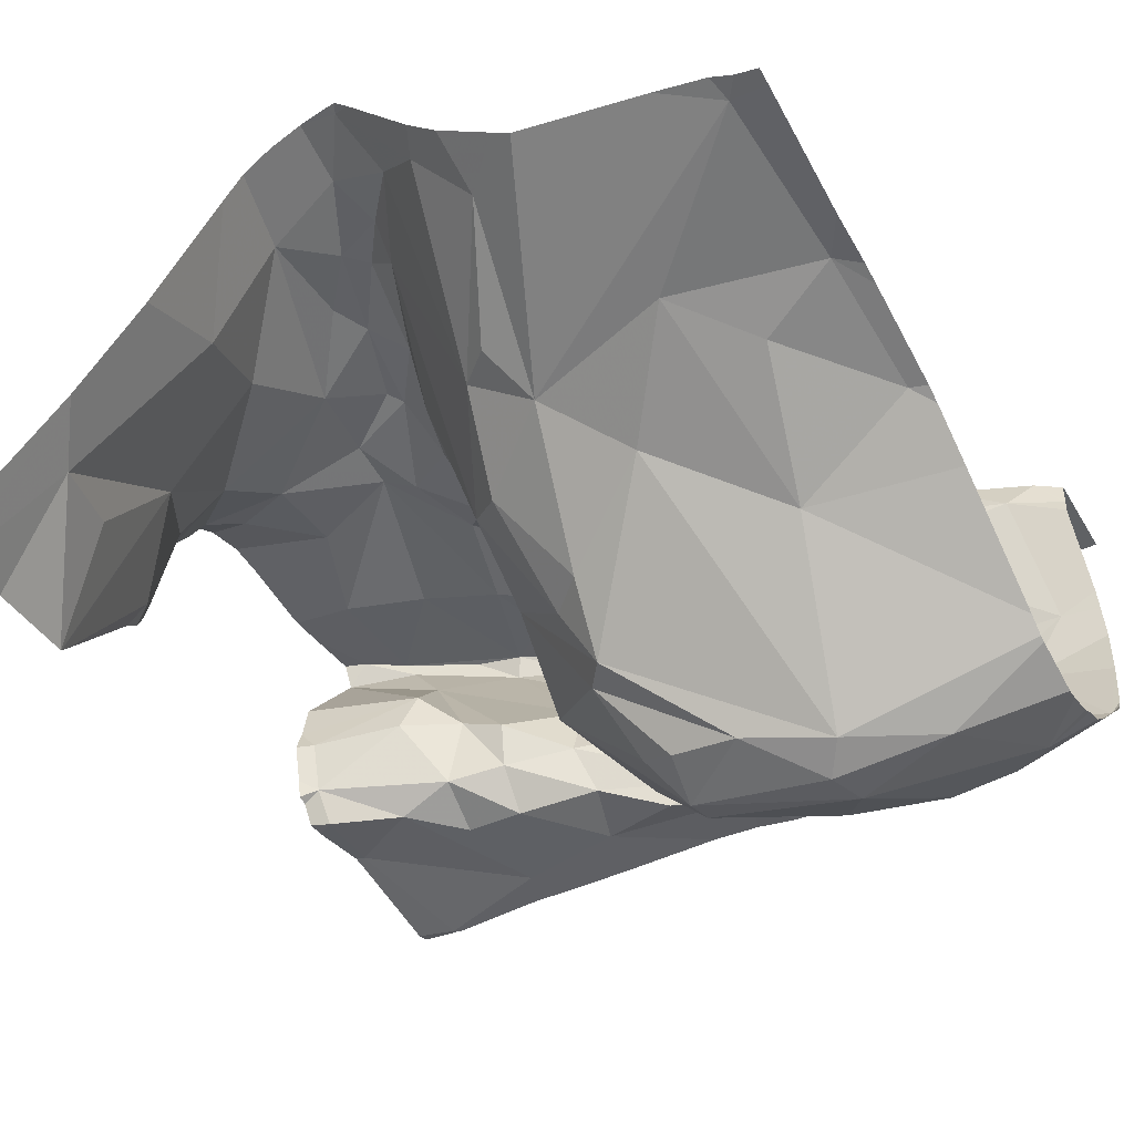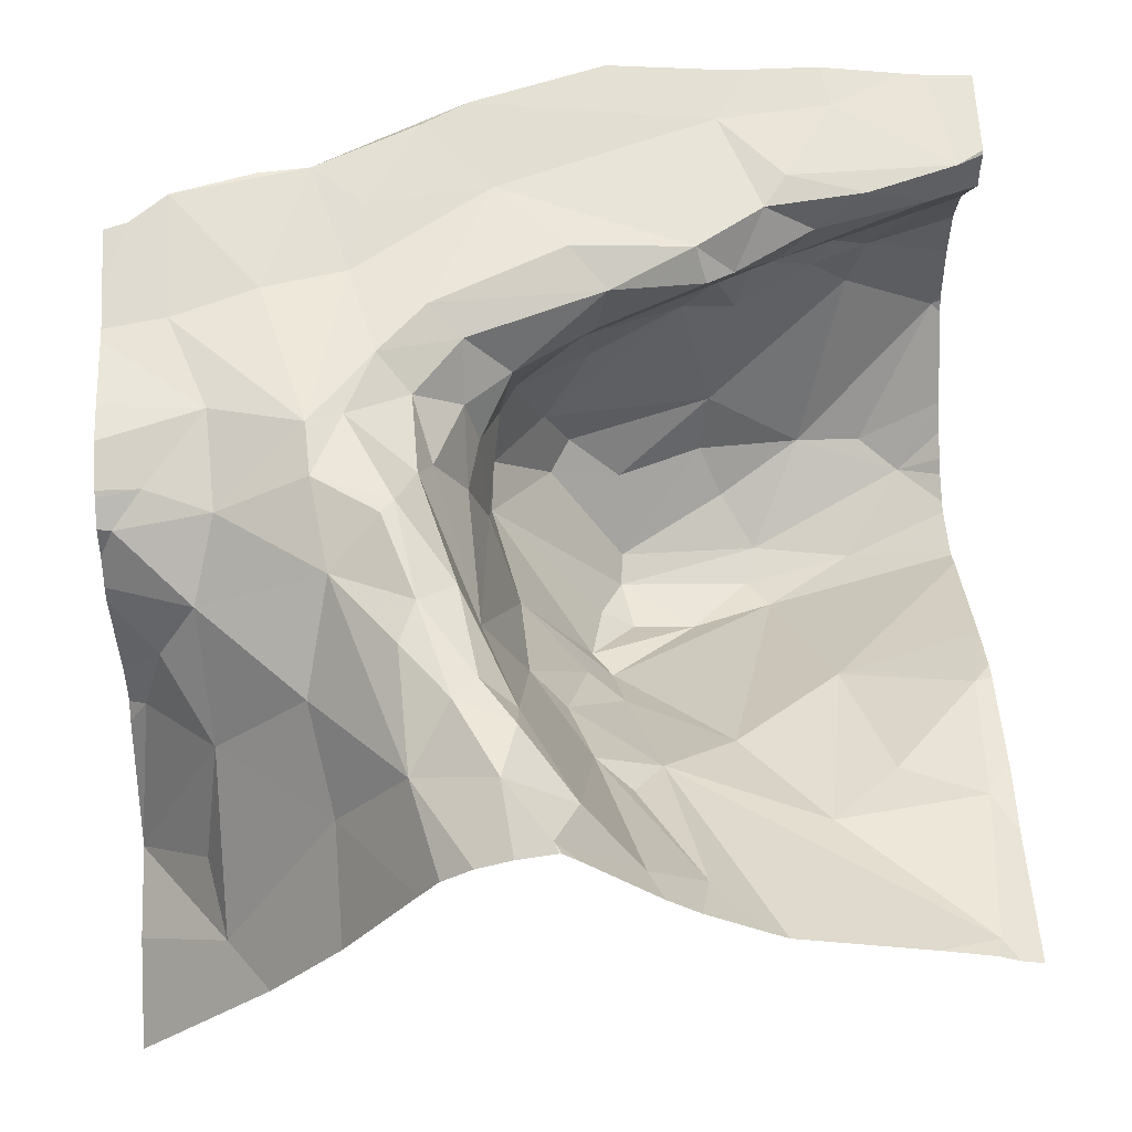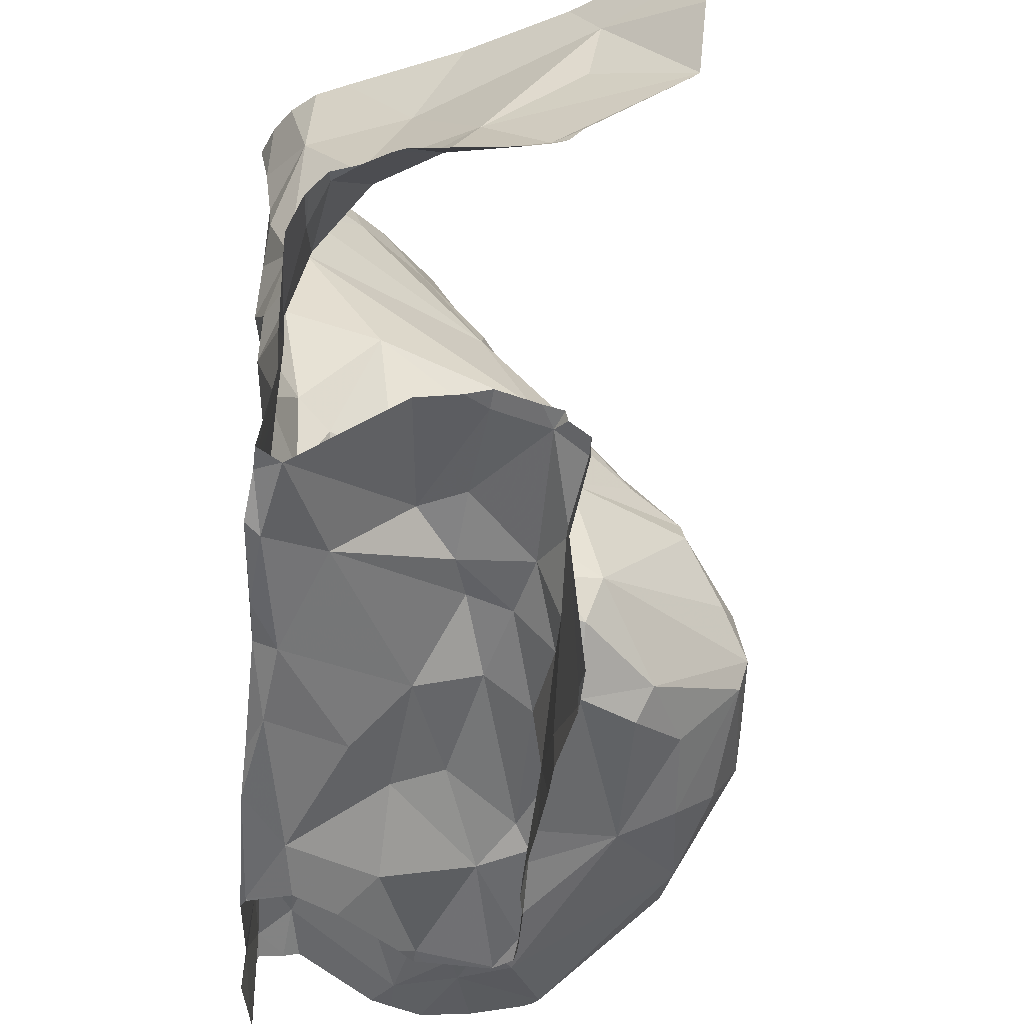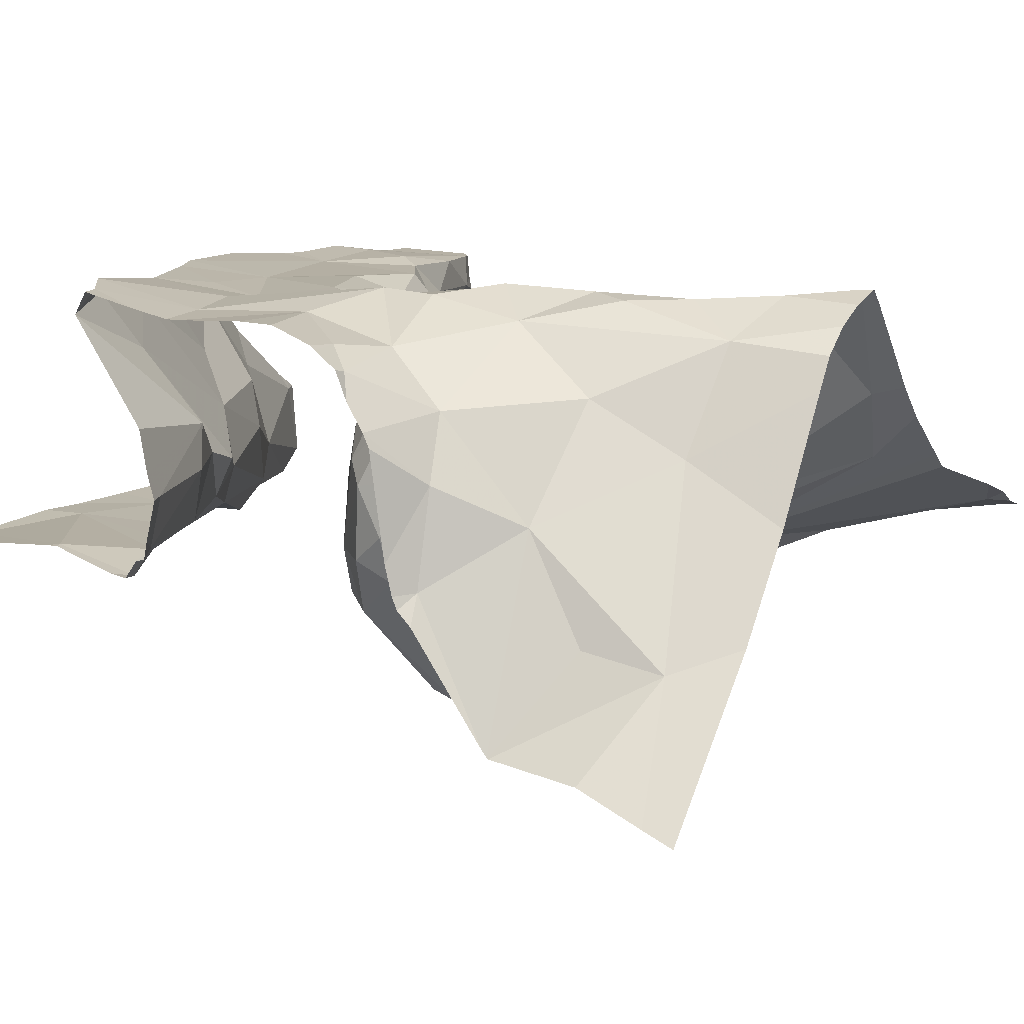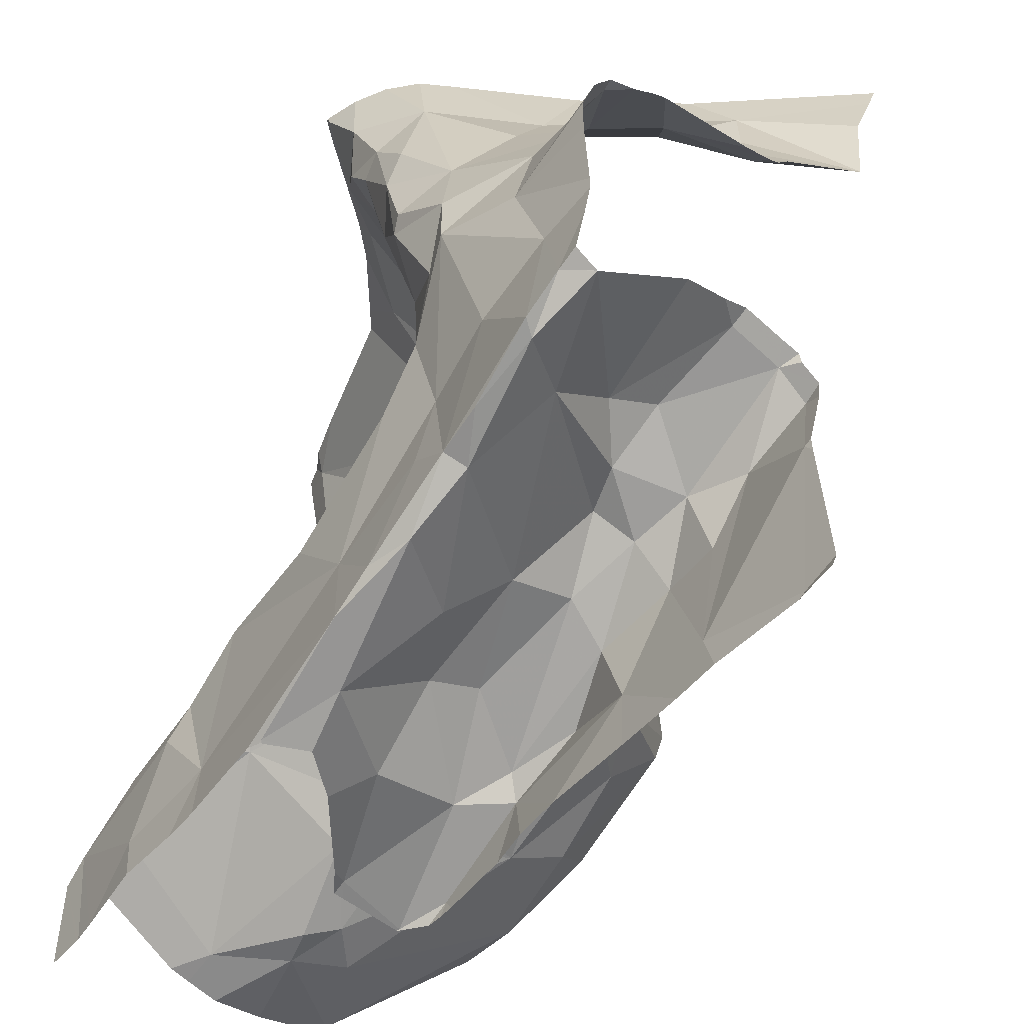
<metadata>
{"format":"obj","ext":"obj","renderer":"f3d","projection":"perspective","resolution":1024,"background":"white","views":[{"elev":-48.3,"azim":-150.5,"up":"+Z"},{"elev":60.8,"azim":177.6,"up":"+Z"},{"elev":-31.9,"azim":81.4,"up":"+Y"},{"elev":13.5,"azim":121.5,"up":"+Z"},{"elev":-47.2,"azim":50.9,"up":"+Y"}]}
</metadata>
<code>
v -34.47 281.2 504.3
v -34.29 281.2 504.1
v -34.32 281.5 503.8
v -34.23 281.5 503.9
v -34.27 281.8 503.9
v -34.31 281.8 503.9
v -34.28 281.4 504.1
v -34.27 281.4 504.2
v -34.19 281.5 504.1
v -33.79 281.9 504.1
v -34.42 281.2 504.4
v -34.24 281.8 504
v -34.34 281.9 504.1
v -34.28 281.7 503.9
v -34.19 281.7 504
v -34.64 281.2 504.3
v -33.87 282.1 504
v -34.3 281.7 503.9
v -34.44 281.2 504.2
v -34.55 281.2 504.3
v -34.26 281.4 503.9
v -34.32 281.5 503.9
v -34.23 281.4 504
v -34.14 281.7 504.2
v -34.16 281.7 504.1
v -34.15 281.6 504.2
v -34.16 281.6 504
v -34.43 281.4 503.9
v -34.26 281.9 504.1
v -33.87 281.9 504.2
v -33.98 282 504.3
v -34.19 282 504.3
v -34.15 281.9 504.2
v -34 282.1 504.2
v -33.78 281.4 504.1
v -33.95 281.3 504.1
v -34.29 281.3 504.2
v -34.32 282.2 504.3
v -34.2 281.8 504.1
v -34.29 281.6 503.8
v -34.32 281.6 503.8
v -34.33 281.6 503.8
v -34.39 281.4 504.1
v -34.15 281.6 504.1
v -33.85 282 504.1
v -34.67 281.3 504.2
v -34.66 281.4 504.3
v -33.77 281.8 504.3
v -34.17 281.5 504
v -33.81 281.2 504.1
v -34.26 281.3 504.1
v -34.08 281.3 504.1
v -34.69 282.2 504.1
v -33.77 282 504
v -34.67 281.4 503.8
v -34.24 281.2 504.1
v -34.67 281.2 504.3
v -34.18 281.2 504.1
v -34 281.4 504.1
v -34.17 281.5 504.1
v -34.49 281.4 504.2
v -34.44 281.5 504.3
v -34.53 281.4 504.3
v -34.44 281.2 504.1
v -34.39 281.2 504.1
v -34.18 282.2 504.4
v -34.5 281.4 504.3
v -34.47 281.4 504.3
v -34.43 281.3 504.3
v -34.08 281.4 504.1
v -34 281.4 504.1
v -34.1 281.4 504.1
v -33.87 281.4 504.1
v -33.93 281.4 504.1
v -34.4 281.5 504.3
v -34.28 281.5 504.3
v -34.22 282.2 504.4
v -34.59 281.4 504.3
v -34.69 281.3 504.3
v -34.55 281.3 504.1
v -34.62 281.3 504.1
v -34.6 281.3 504
v -34.58 281.3 504.1
v -34.48 281.3 504.1
v -34.72 281.3 504.3
v -33.77 281.4 504.4
v -34.21 282.2 504.4
v -33.77 282.2 503.9
v -34.22 282.2 504.4
v -34.39 281.5 504.3
v -34.46 281.3 504.1
v -34.43 281.4 504.1
v -34.3 281.3 504.1
v -34.36 282.2 504.2
v -34.42 281.2 504.2
v -33.77 281.4 504.4
v -34.56 281.3 504.3
v -34 282.2 504.2
v -33.82 282.2 504
v -34.29 281.2 504.4
v -34.3 281.5 504.3
v -33.77 281.8 504.3
v -34.18 281.4 504.4
v -34.42 281.4 503.9
v -34.45 281.4 503.8
v -34.49 281.5 503.8
v -34.47 281.6 503.8
v -34.55 281.4 503.8
v -33.77 281.4 504.1
v -33.77 281.4 504.1
v -33.77 282.1 503.9
v -34.62 281.4 503.8
v -34.71 281.3 504
v -33.77 282 504
v -34.4 281.6 503.8
v -34.6 281.5 503.8
v -33.77 282.1 503.9
v -34.11 282.2 504.3
v -34.61 282.2 504.1
v -33.77 281.9 504.1
v -33.77 282 504
v -34.69 282 504
v -34.7 281.8 504
v -34.56 281.8 503.9
v -33.77 282 504
v -34.5 281.6 503.8
v -34.52 282 504
v -34.43 281.9 504
v -34.68 282.1 504.1
v -33.77 281.8 504.1
v -34.3 282.1 504.3
v -34.37 282.1 504.2
v -34.3 282 504.1
v -33.77 281.8 504.1
v -34.6 281.9 504
v -34.42 282.2 504.2
v -34.45 282.2 504.2
v -34.11 281.7 504.3
v -34.09 281.7 504.3
v -34.09 281.6 504.3
v -34.08 282.1 504.4
v -34.11 281.5 504.4
v -34.26 281.5 504.4
v -34.13 281.9 504.4
v -34.15 282 504.4
v -34.09 281.9 504.4
v -33.93 281.5 504.4
v -33.84 281.5 504.4
v -33.84 281.4 504.4
v -33.98 281.7 504.4
v -34.14 282.2 504.4
v -34.29 281.2 504.4
v -33.79 281.4 504.4
v -34.07 281.8 504.4
v -34.02 281.7 504.4
v -34.18 281.3 504.1
v -34.25 281.3 504.1
v -34.19 281.6 504.3
v -34.09 281.4 504.2
v -34.01 281.4 504.2
v -34.05 281.6 504.4
v -34.06 281.8 504.4
v -34.12 282 504.4
v -34.07 281.9 504.4
v -33.88 281.7 504.4
v -34.3 281.2 504.4
v -33.85 281.4 504.4
v -34.44 281.2 504.1
v -34.06 281.3 504.4
v -33.98 281.3 504.4
v -34.12 281.3 504.3
v -34.21 281.2 504.3
v -34.18 282 504.4
v -34.17 282.1 504.4
v -33.93 281.2 504.1
v -34 281.8 504.4
v -33.82 281.2 504.1
v -33.96 281.5 504.2
v -33.94 281.4 504.1
v -33.81 281.7 504.4
v -34.02 281.5 504.4
v -33.98 281.4 504.4
v -34.24 282.1 504.3
v -34.21 282.2 504.4
v -33.79 281.5 504.1
v -34.44 281.2 504.1
v -34.21 281.3 504.2
v -33.89 281.5 504.2
v -33.91 281.5 504.2
v -33.79 281.5 504.2
v -33.89 281.8 504.3
v -33.99 281.8 504.4
v -33.78 281.8 504.3
v -34.18 281.6 504.2
v -34.14 281.6 504.3
v -34.42 281.2 504.1
v -33.86 281.8 504.3
v -33.82 281.9 504.2
v -33.93 281.4 504.4
v -33.79 281.5 504.1
v -34.2 281.3 504.2
v -33.89 281.4 504.3
v -34.27 281.2 504.3
v -34.24 282.2 504.4
v -34.32 281.2 504.3
v -34.41 281.2 504.2
v -34.07 281.2 504.1
v -34.04 281.4 504.4
v -34.1 281.3 504.4
v -34.15 281.3 504.4
v -34.2 281.5 504.2
v -34.14 281.6 504.3
v -34.72 281.3 504.3
v -34.72 281.3 504.2
v -34.72 281.5 503.8
v -34.72 281.4 503.8
v -34.72 281.3 504.3
v -34.72 281.3 504.3
v -34.72 281.3 504.2
v -34.72 281.3 504.3
v -34.72 281.3 504.3
v -34.08 282.2 504.3
v -34.72 281.3 504.1
v -34.72 281.3 504
v -34.72 281.4 503.9
v -34.72 281.4 503.9
v -34.72 281.4 503.8
v -34.72 281.5 503.8
v -34.72 281.3 504.1
v -34.72 281.3 504
v -34.72 281.3 504
v -34.72 282 504
v -34.72 281.9 504
v -34.72 281.7 503.9
v -34.72 281.8 504
v -34.72 281.6 503.9
v -34.72 282.2 504.1
v -34.72 281.6 503.8
v -34.72 281.6 503.8
v -34.72 281.9 504
v -34.72 281.8 504
v -33.77 281.5 504.1
v -33.77 281.5 504.1
v -33.77 281.5 504.4
v -33.77 281.6 504.4
v -33.77 281.7 504.4
v -33.77 281.6 504.4
v -33.77 281.4 504.4
v -33.77 281.4 504.4
v -33.77 281.4 504.4
v -33.77 281.7 504.4
v -33.77 281.7 504.4
v -33.77 281.7 504.4
v -33.77 281.8 504.3
v -33.77 281.8 504.3
v -33.77 281.8 504.1
v -33.77 281.2 504.1
v -33.92 282.2 504.1
v -34.67 282.2 504.1
v -33.77 281.5 504.2
v -33.77 281.5 504.2
v -33.77 281.5 504.1
v -33.77 281.5 504.1
v -33.77 281.5 504.1
v -33.77 281.5 504.2
v -34.44 281.2 504.2
v -34.42 281.2 504.2
v -34.4 281.2 504.1
v -34.38 281.2 504.1
v -33.99 281.2 504.1
v -33.81 281.2 504.1
v -34.29 281.2 504.4
v -33.81 281.2 504.1
v -33.81 281.2 504.1
v -34.31 281.2 504.4
v -34.67 281.2 504.3
v -34.72 281.2 504.3
v -33.81 281.2 504.1
v -33.77 281.2 504.1
v -34.72 282.2 504.1
f 14 15 18
f 18 5 6
f 8 9 7
f 40 41 27
f 41 3 4
f 3 22 4
f 115 42 14
f 29 13 12
f 6 5 12
f 8 7 43
f 23 7 9
f 114 45 121
f 274 50 278
f 273 50 271
f 12 13 6
f 27 15 14
f 258 111 99
f 15 39 5
f 15 5 18
f 26 24 25
f 50 35 36
f 272 100 152
f 4 21 23
f 4 22 21
f 95 37 205
f 202 189 96
f 189 178 188
f 21 28 23
f 25 24 33
f 25 194 26
f 128 6 13
f 201 157 70
f 15 27 25
f 28 43 23
f 29 32 183
f 29 133 13
f 29 131 132
f 27 44 25
f 30 31 197
f 180 193 191
f 31 30 34
f 144 32 33
f 39 33 32
f 141 31 34
f 158 195 26
f 35 73 36
f 160 178 202
f 160 70 71
f 205 172 203
f 39 15 33
f 15 25 33
f 41 40 42
f 4 27 41
f 42 40 14
f 39 12 5
f 23 43 7
f 49 44 27
f 121 30 54
f 213 46 214
f 30 10 125
f 248 167 86
f 62 61 63
f 196 64 186
f 68 67 69
f 14 40 27
f 62 75 76
f 67 78 79
f 8 61 76
f 27 4 49
f 49 4 23
f 52 156 51
f 81 80 82
f 177 36 175
f 58 51 56
f 271 50 177
f 23 60 49
f 59 36 74
f 52 36 59
f 60 44 49
f 72 59 71
f 70 72 71
f 73 74 36
f 84 83 46
f 79 78 47
f 83 81 46
f 47 85 79
f 68 63 78
f 67 68 78
f 68 90 62
f 84 91 80
f 68 62 63
f 8 92 61
f 64 65 93
f 168 95 19
f 75 62 90
f 247 165 245
f 1 97 20
f 92 84 61
f 16 79 57
f 90 68 69
f 97 67 79
f 101 75 90
f 69 67 97
f 270 52 207
f 79 85 217
f 47 78 63
f 57 220 276
f 61 62 76
f 69 103 90
f 22 104 28
f 104 22 3
f 43 91 92
f 106 105 3
f 107 106 41
f 28 104 108
f 28 82 80
f 219 81 223
f 3 41 106
f 80 91 28
f 108 112 113
f 224 112 225
f 108 82 28
f 113 82 108
f 225 55 226
f 41 42 115
f 104 105 108
f 215 116 228
f 116 55 106
f 106 107 116
f 246 165 247
f 269 65 268
f 280 237 53
f 245 148 244
f 99 111 88
f 80 83 84
f 91 84 92
f 81 82 113
f 83 80 81
f 234 123 235
f 115 18 126
f 244 153 250
f 128 127 124
f 232 129 237
f 126 124 236
f 14 18 115
f 95 64 93
f 132 131 38
f 133 29 132
f 13 132 136
f 28 91 43
f 18 6 128
f 61 47 63
f 13 127 128
f 46 47 61
f 61 84 46
f 85 47 213
f 122 127 129
f 128 124 126
f 105 104 3
f 77 184 89
f 112 108 55
f 8 43 92
f 106 108 105
f 115 107 41
f 126 116 107
f 268 65 196
f 229 113 231
f 243 200 242
f 106 55 108
f 107 115 126
f 123 122 240
f 242 200 109
f 135 127 122
f 13 133 132
f 13 129 127
f 129 13 137
f 116 126 238
f 267 95 206
f 18 128 126
f 54 30 125
f 135 123 124
f 122 123 135
f 127 135 124
f 139 138 140
f 141 34 222
f 143 142 101
f 175 52 270
f 143 103 142
f 145 144 146
f 148 147 149
f 150 147 148
f 148 153 244
f 154 139 155
f 157 156 72
f 204 184 77
f 101 158 76
f 159 70 160
f 150 155 161
f 154 162 146
f 141 163 164
f 149 167 153
f 153 167 248
f 170 169 171
f 203 100 272
f 174 173 163
f 89 184 87
f 162 176 146
f 266 95 267
f 179 178 71
f 180 165 251
f 147 181 182
f 149 147 182
f 184 183 174
f 179 73 185
f 166 100 210
f 172 187 171
f 149 153 148
f 173 145 163
f 66 141 151
f 144 154 146
f 189 188 190
f 192 191 176
f 150 161 181
f 176 164 146
f 146 164 163
f 154 192 162
f 48 180 253
f 144 33 139
f 26 194 158
f 24 26 195
f 146 163 145
f 164 176 141
f 31 141 176
f 183 173 174
f 183 32 173
f 184 174 66
f 197 193 102
f 198 197 254
f 139 154 144
f 145 32 144
f 141 174 163
f 193 197 191
f 32 145 173
f 162 192 176
f 30 198 10
f 197 176 191
f 131 183 184
f 38 184 204
f 138 139 33
f 17 34 30
f 197 31 176
f 130 198 256
f 87 184 66
f 197 198 30
f 34 17 258
f 155 140 161
f 29 39 32
f 25 44 60
f 30 45 17
f 71 59 179
f 156 157 51
f 9 60 23
f 2 65 269
f 200 73 35
f 149 199 167
f 71 178 160
f 183 131 29
f 29 12 39
f 157 93 51
f 73 200 185
f 70 159 201
f 167 202 86
f 110 50 257
f 192 150 191
f 151 141 118
f 152 100 166
f 170 199 182
f 208 103 209
f 179 74 73
f 179 59 74
f 185 200 243
f 57 79 220
f 200 35 109
f 202 170 159
f 187 172 37
f 202 159 160
f 25 60 194
f 179 185 188
f 179 188 178
f 60 9 194
f 52 59 72
f 72 156 52
f 72 70 157
f 138 33 24
f 189 190 261
f 93 65 51
f 260 185 264
f 210 209 103
f 16 97 79
f 9 8 211
f 93 37 95
f 165 148 245
f 170 171 159
f 199 170 167
f 158 194 211
f 157 201 93
f 187 201 159
f 66 174 141
f 210 172 169
f 169 209 210
f 103 69 210
f 185 190 188
f 201 187 93
f 37 93 187
f 202 178 189
f 211 194 9
f 172 171 169
f 101 90 143
f 159 171 187
f 170 202 167
f 8 76 211
f 138 24 195
f 138 195 140
f 155 139 140
f 150 148 165
f 191 165 180
f 75 101 76
f 211 76 158
f 181 147 150
f 192 154 155
f 150 192 155
f 150 165 191
f 182 199 149
f 170 182 169
f 209 169 182
f 181 208 182
f 210 100 172
f 212 142 161
f 161 142 181
f 103 208 181
f 142 103 181
f 208 209 182
f 161 140 212
f 142 212 101
f 212 195 158
f 158 101 212
f 212 140 195
f 210 69 11
f 166 210 275
f 103 143 90
f 22 28 21
f 213 47 46
f 20 97 16
f 48 193 180
f 214 46 219
f 118 141 222
f 215 55 116
f 216 55 215
f 19 95 266
f 217 85 218
f 102 193 48
f 218 85 213
f 86 202 96
f 219 46 81
f 220 79 221
f 96 189 265
f 1 69 97
f 221 79 217
f 119 129 137
f 110 35 50
f 223 81 229
f 224 113 112
f 259 129 119
f 225 112 55
f 109 35 110
f 226 55 227
f 227 55 216
f 11 69 1
f 228 116 239
f 111 17 117
f 229 81 113
f 117 17 114
f 230 113 224
f 231 113 230
f 168 64 95
f 120 10 134
f 232 122 129
f 233 122 232
f 234 124 123
f 175 36 52
f 125 10 120
f 235 123 241
f 236 124 234
f 121 45 30
f 53 129 259
f 237 129 53
f 238 126 236
f 114 17 45
f 239 116 238
f 130 10 198
f 240 122 233
f 241 123 240
f 177 50 36
f 186 64 168
f 134 10 130
f 249 153 248
f 137 13 136
f 250 153 249
f 251 165 246
f 196 65 64
f 252 180 251
f 2 51 65
f 253 180 252
f 136 132 94
f 254 197 102
f 255 198 254
f 56 51 2
f 203 172 100
f 256 198 255
f 94 132 38
f 257 50 274
f 58 52 51
f 38 131 184
f 260 190 185
f 261 190 260
f 207 52 58
f 262 185 243
f 98 34 258
f 263 185 262
f 206 95 205
f 264 185 263
f 205 37 172
f 265 189 261
f 275 210 11
f 222 34 98
f 276 220 277
f 278 50 273
f 258 17 111
f 279 257 274

</code>
